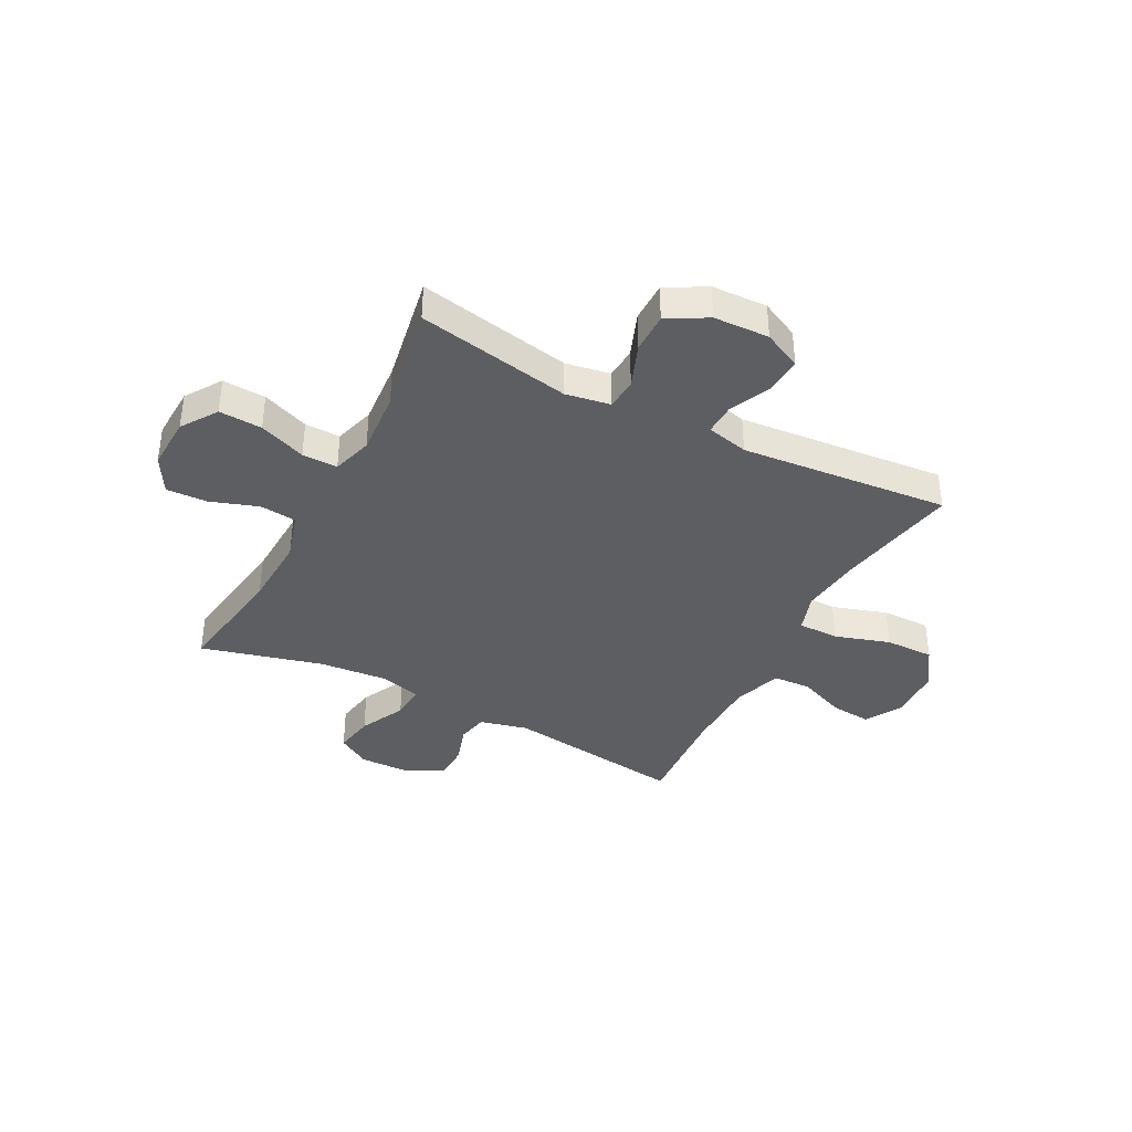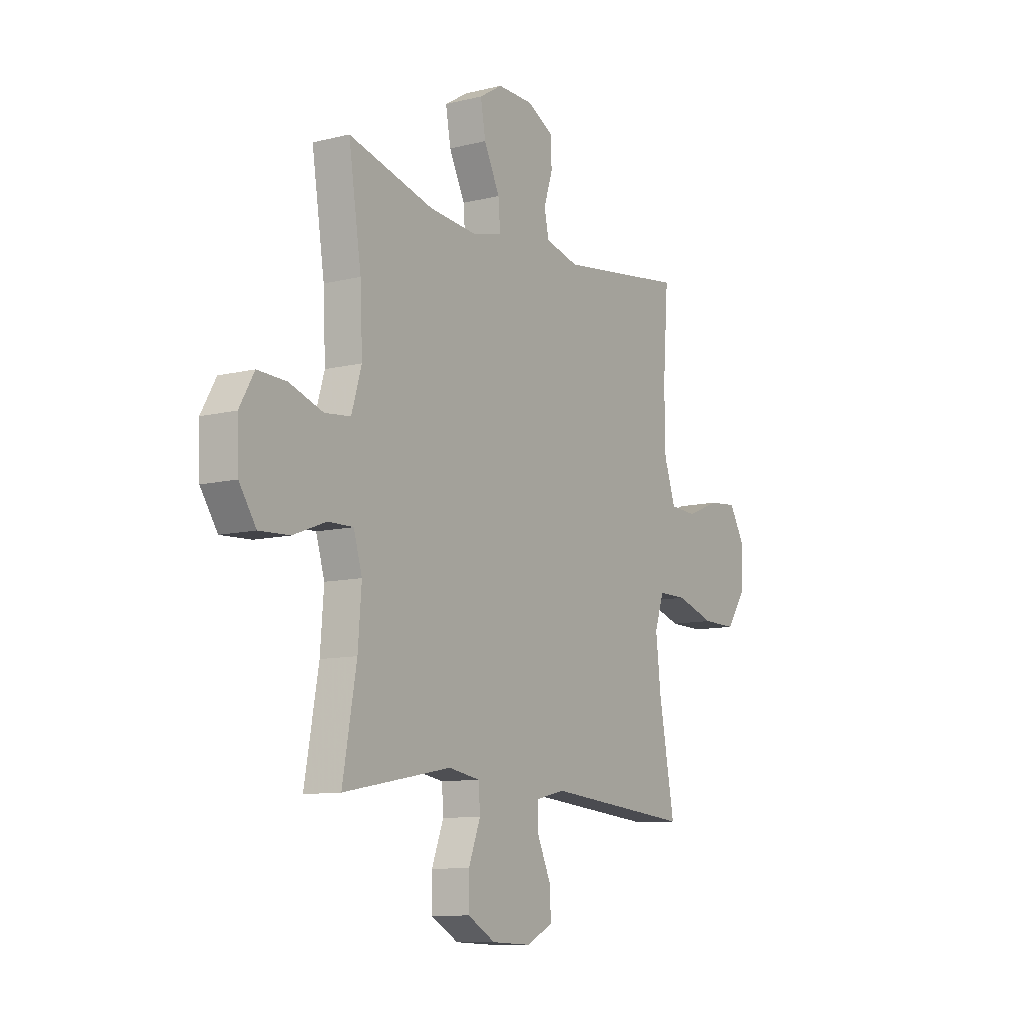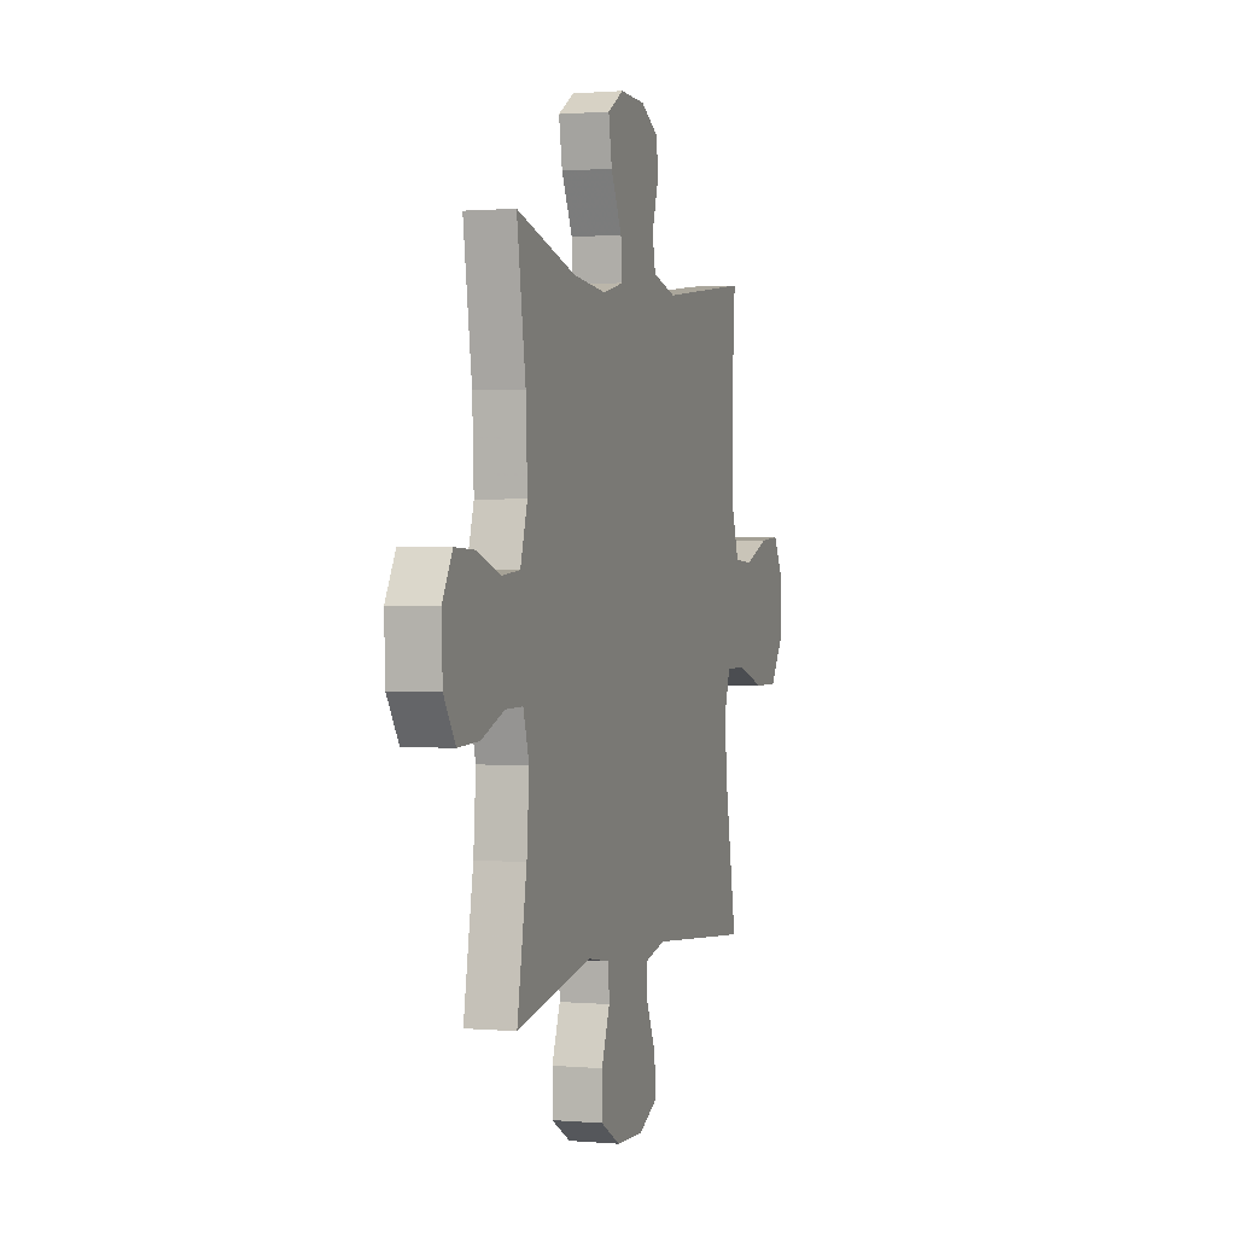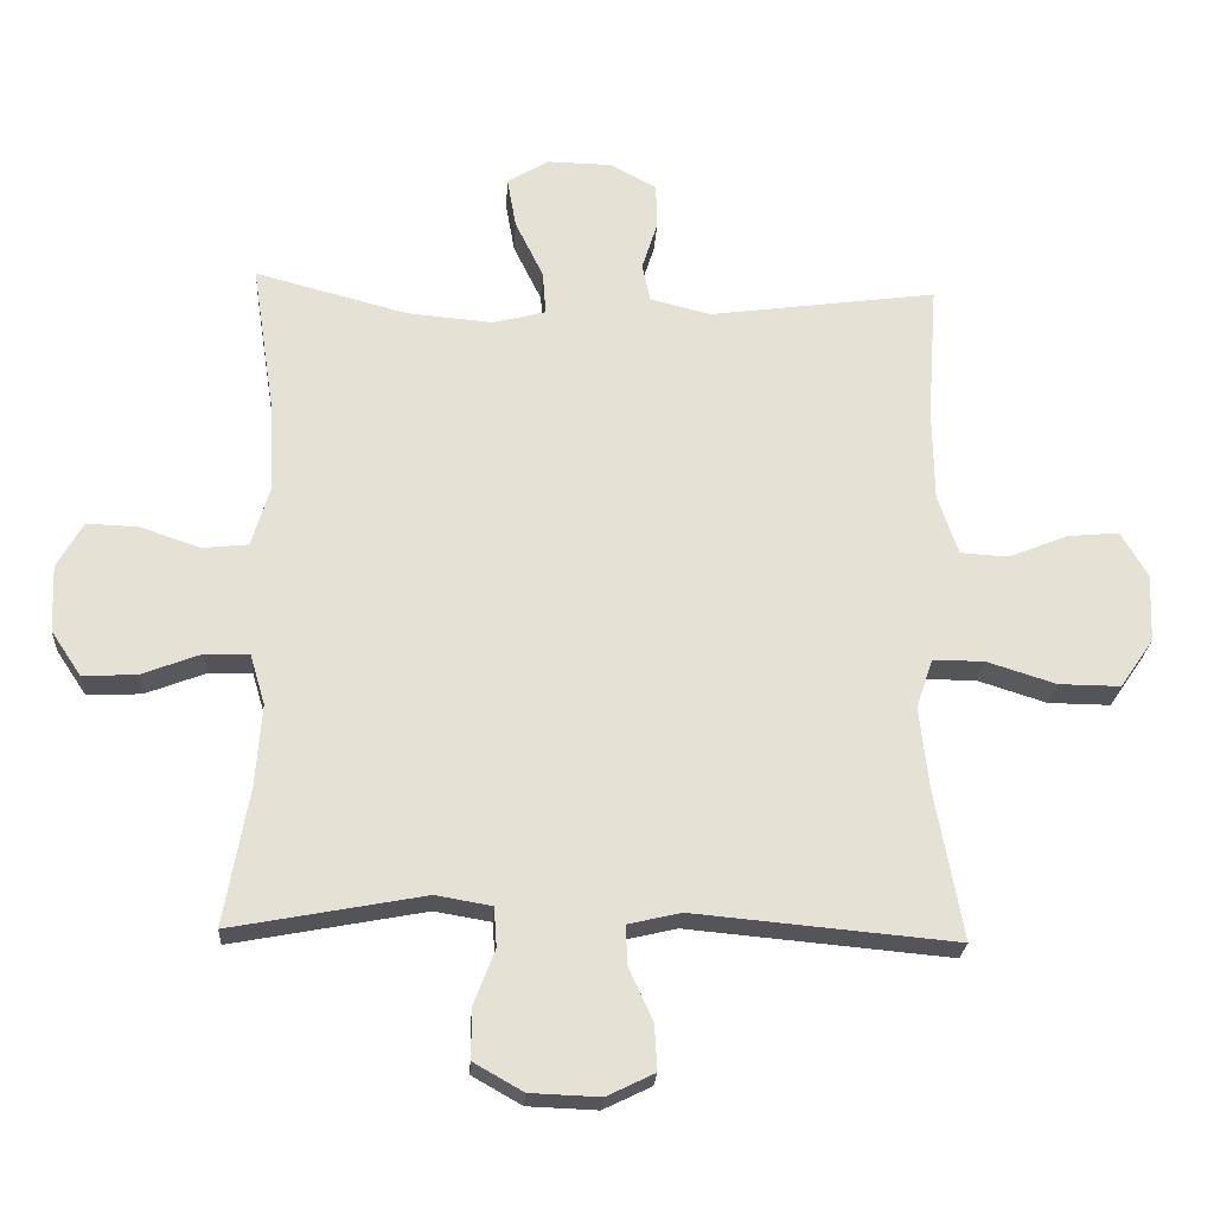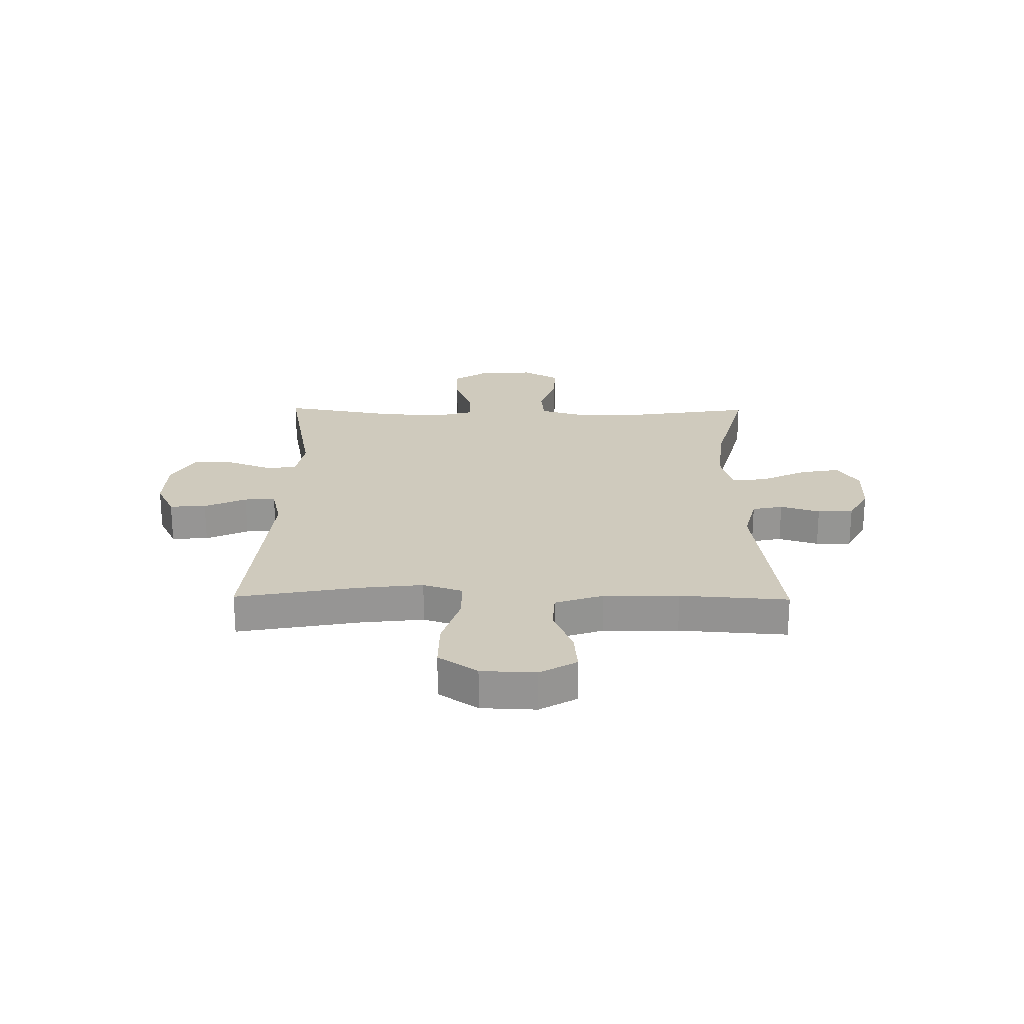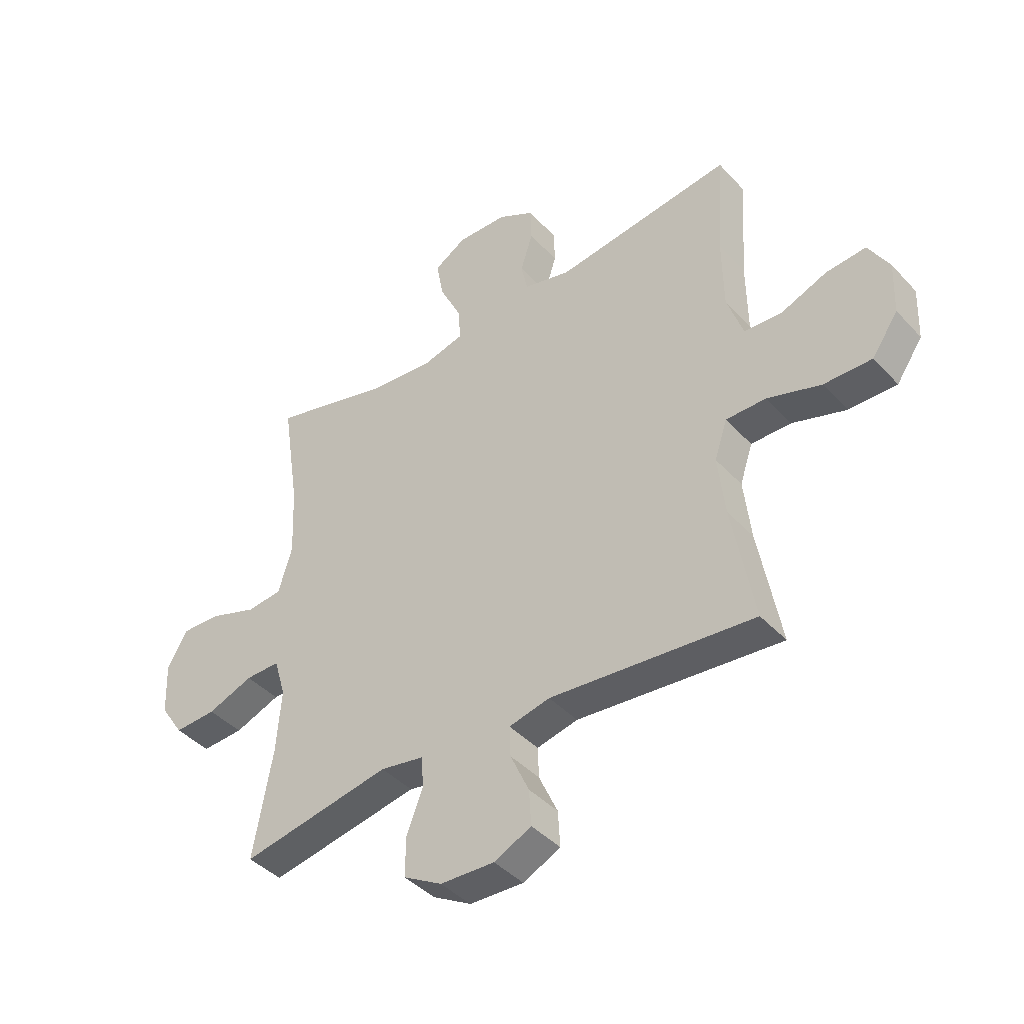
<metadata>
{"format":"obj","ext":"obj","renderer":"f3d","projection":"perspective","resolution":1024,"background":"white","views":[{"elev":-38.3,"azim":152.4,"up":"+Y"},{"elev":-10.1,"azim":122.5,"up":"+Z"},{"elev":0.9,"azim":107.6,"up":"+Z"},{"elev":-24.0,"azim":176.5,"up":"+Z"},{"elev":22.8,"azim":-89.3,"up":"+Y"},{"elev":-41.9,"azim":-141.5,"up":"+Z"}]}
</metadata>
<code>
v 0.5 0.07 -0.5
v 0.218 0.07 -0.447
v 0.136 0.07 -0.461
v 0.132 0.07 -0.519
v 0.163 0.07 -0.6
v 0.163 0.07 -0.673
v 0.091 0.07 -0.714
v -0.011 0.07 -0.718
v -0.081 0.07 -0.684
v -0.077 0.07 -0.617
v -0.042 0.07 -0.54
v -0.04 0.07 -0.483
v -0.117 0.07 -0.465
v -0.5 0.07 -0.5
v -0.459 0.07 -0.276
v -0.446 0.07 -0.161
v -0.47 0.07 -0.089
v -0.545 0.07 -0.089
v -0.646 0.07 -0.121
v -0.736 0.07 -0.122
v -0.785 0.07 -0.051
v -0.789 0.07 0.049
v -0.75 0.07 0.116
v -0.675 0.07 0.109
v -0.588 0.07 0.074
v -0.518 0.07 0.078
v -0.488 0.07 0.166
v -0.486 0.07 0.303
v -0.5 0.07 0.5
v -0.167 0.07 0.455
v -0.079 0.07 0.477
v -0.067 0.07 0.533
v -0.09 0.07 0.605
v -0.088 0.07 0.67
v -0.02 0.07 0.707
v 0.074 0.07 0.709
v 0.134 0.07 0.672
v 0.121 0.07 0.598
v 0.08 0.07 0.514
v 0.075 0.07 0.45
v 0.152 0.07 0.43
v 0.277 0.07 0.441
v 0.5 0.07 0.5
v 0.467 0.07 0.283
v 0.461 0.07 0.149
v 0.487 0.07 0.062
v 0.554 0.07 0.055
v 0.642 0.07 0.085
v 0.717 0.07 0.088
v 0.755 0.07 0.021
v 0.751 0.07 -0.077
v 0.707 0.07 -0.143
v 0.628 0.07 -0.139
v 0.542 0.07 -0.106
v 0.477 0.07 -0.105
v 0.455 0.07 -0.179
v 0.464 0.07 -0.297
v 0.5 0 -0.5
v 0.218 0 -0.447
v 0.136 0 -0.461
v 0.132 0 -0.519
v 0.163 0 -0.6
v 0.163 0 -0.673
v 0.091 0 -0.714
v -0.011 0 -0.718
v -0.081 0 -0.684
v -0.077 0 -0.617
v -0.042 0 -0.54
v -0.04 0 -0.483
v -0.117 0 -0.465
v -0.5 0 -0.5
v -0.459 0 -0.276
v -0.446 0 -0.161
v -0.47 0 -0.089
v -0.545 0 -0.089
v -0.646 0 -0.121
v -0.736 0 -0.122
v -0.785 0 -0.051
v -0.789 0 0.049
v -0.75 0 0.116
v -0.675 0 0.109
v -0.588 0 0.074
v -0.518 0 0.078
v -0.488 0 0.166
v -0.486 0 0.303
v -0.5 0 0.5
v -0.167 0 0.455
v -0.079 0 0.477
v -0.067 0 0.533
v -0.09 0 0.605
v -0.088 0 0.67
v -0.02 0 0.707
v 0.074 0 0.709
v 0.134 0 0.672
v 0.121 0 0.598
v 0.08 0 0.514
v 0.075 0 0.45
v 0.152 0 0.43
v 0.277 0 0.441
v 0.5 0 0.5
v 0.467 0 0.283
v 0.461 0 0.149
v 0.487 0 0.062
v 0.554 0 0.055
v 0.642 0 0.085
v 0.717 0 0.088
v 0.755 0 0.021
v 0.751 0 -0.077
v 0.707 0 -0.143
v 0.628 0 -0.139
v 0.542 0 -0.106
v 0.477 0 -0.105
v 0.455 0 -0.179
v 0.464 0 -0.297
f 52 53 54
f 51 52 54
f 50 51 54
f 49 50 54
f 48 49 54
f 47 48 54
f 46 47 54 55
f 45 46 55 56
f 42 43 44
f 41 42 44 45
f 40 41 45 56
f 37 38 39
f 36 37 39
f 35 36 39
f 34 35 39
f 33 34 39
f 32 33 39
f 31 32 39 40
f 40 56 57
f 31 40 57
f 30 31 57
f 23 24 25
f 22 23 25
f 21 22 25
f 20 21 25
f 19 20 25
f 18 19 25
f 17 18 25 26
f 16 17 26 27
f 13 14 15
f 12 13 15 16
f 9 10 11
f 8 9 11
f 7 8 11
f 6 7 11
f 5 6 11
f 4 5 11
f 3 4 11 12
f 16 27 28
f 12 16 28
f 3 12 28
f 2 3 28
f 29 30 57
f 28 29 57
f 2 28 57
f 1 2 57
f 111 110 109
f 111 109 108
f 111 108 107
f 111 107 106
f 111 106 105
f 111 105 104
f 112 111 104 103
f 113 112 103 102
f 101 100 99
f 102 101 99 98
f 113 102 98 97
f 96 95 94
f 96 94 93
f 96 93 92
f 96 92 91
f 96 91 90
f 96 90 89
f 97 96 89 88
f 114 113 97
f 114 97 88
f 114 88 87
f 82 81 80
f 82 80 79
f 82 79 78
f 82 78 77
f 82 77 76
f 82 76 75
f 83 82 75 74
f 84 83 74 73
f 72 71 70
f 73 72 70 69
f 68 67 66
f 68 66 65
f 68 65 64
f 68 64 63
f 68 63 62
f 68 62 61
f 69 68 61 60
f 85 84 73
f 85 73 69
f 85 69 60
f 85 60 59
f 114 87 86
f 114 86 85
f 114 85 59
f 114 59 58
f 1 58 59 2
f 2 59 60 3
f 3 60 61 4
f 4 61 62 5
f 5 62 63 6
f 6 63 64 7
f 7 64 65 8
f 8 65 66 9
f 9 66 67 10
f 10 67 68 11
f 11 68 69 12
f 12 69 70 13
f 13 70 71 14
f 14 71 72 15
f 15 72 73 16
f 16 73 74 17
f 17 74 75 18
f 18 75 76 19
f 19 76 77 20
f 20 77 78 21
f 21 78 79 22
f 22 79 80 23
f 23 80 81 24
f 24 81 82 25
f 25 82 83 26
f 26 83 84 27
f 27 84 85 28
f 28 85 86 29
f 29 86 87 30
f 30 87 88 31
f 31 88 89 32
f 32 89 90 33
f 33 90 91 34
f 34 91 92 35
f 35 92 93 36
f 36 93 94 37
f 37 94 95 38
f 38 95 96 39
f 39 96 97 40
f 40 97 98 41
f 41 98 99 42
f 42 99 100 43
f 43 100 101 44
f 44 101 102 45
f 45 102 103 46
f 46 103 104 47
f 47 104 105 48
f 48 105 106 49
f 49 106 107 50
f 50 107 108 51
f 51 108 109 52
f 52 109 110 53
f 53 110 111 54
f 54 111 112 55
f 55 112 113 56
f 56 113 114 57
f 57 114 58 1

</code>
